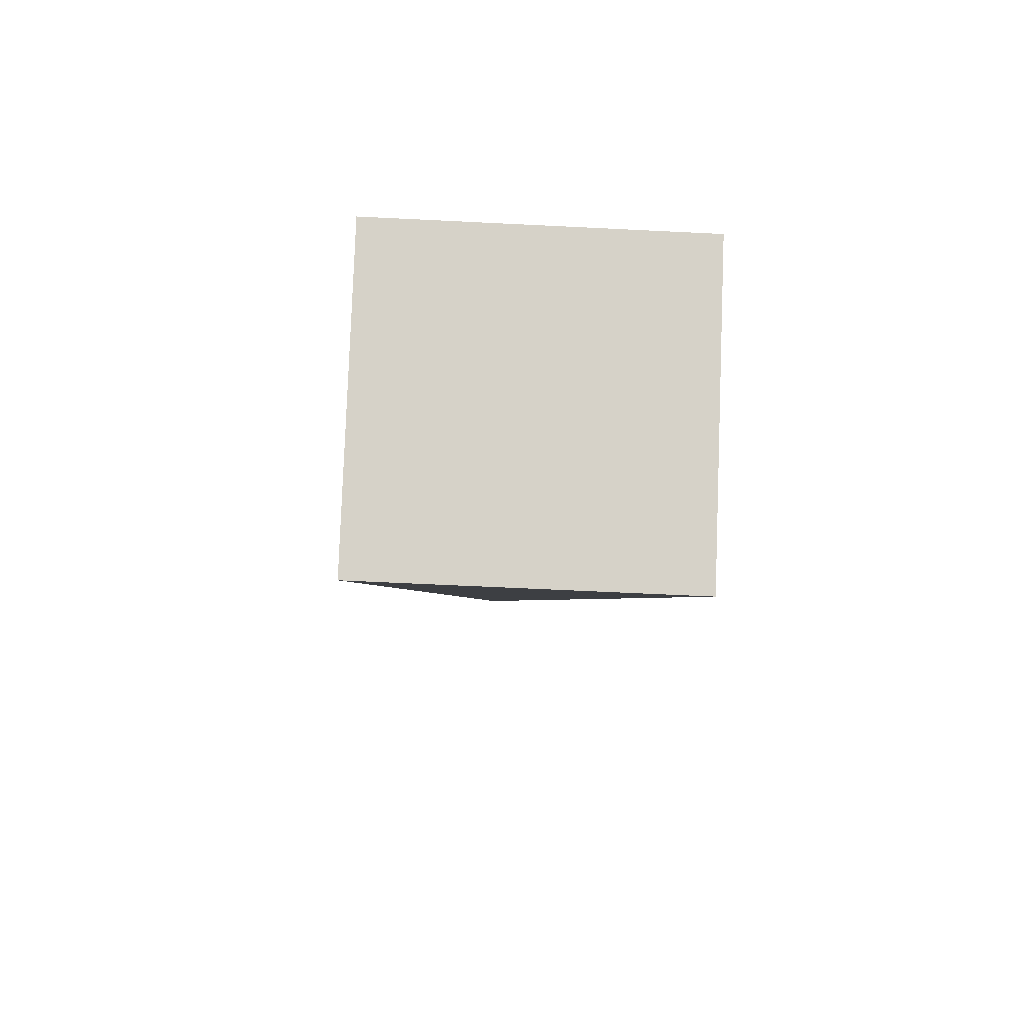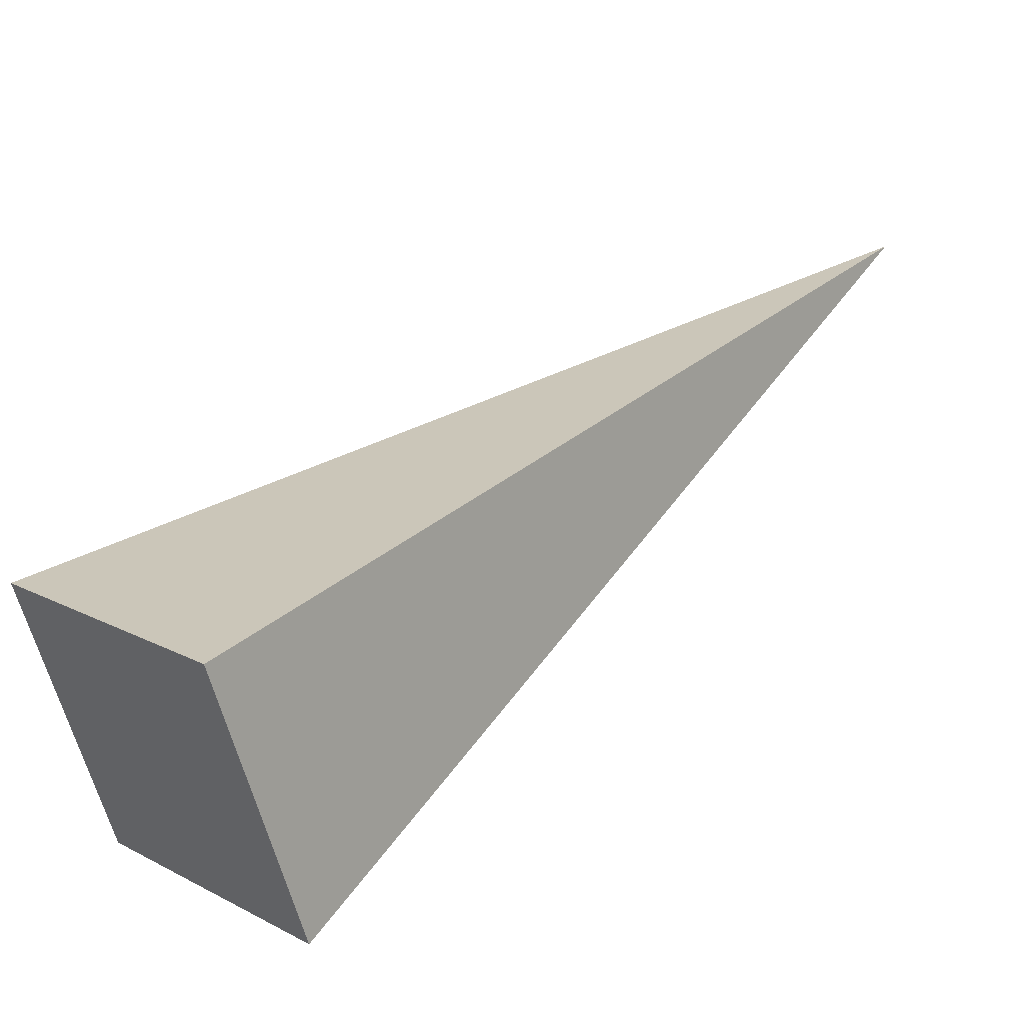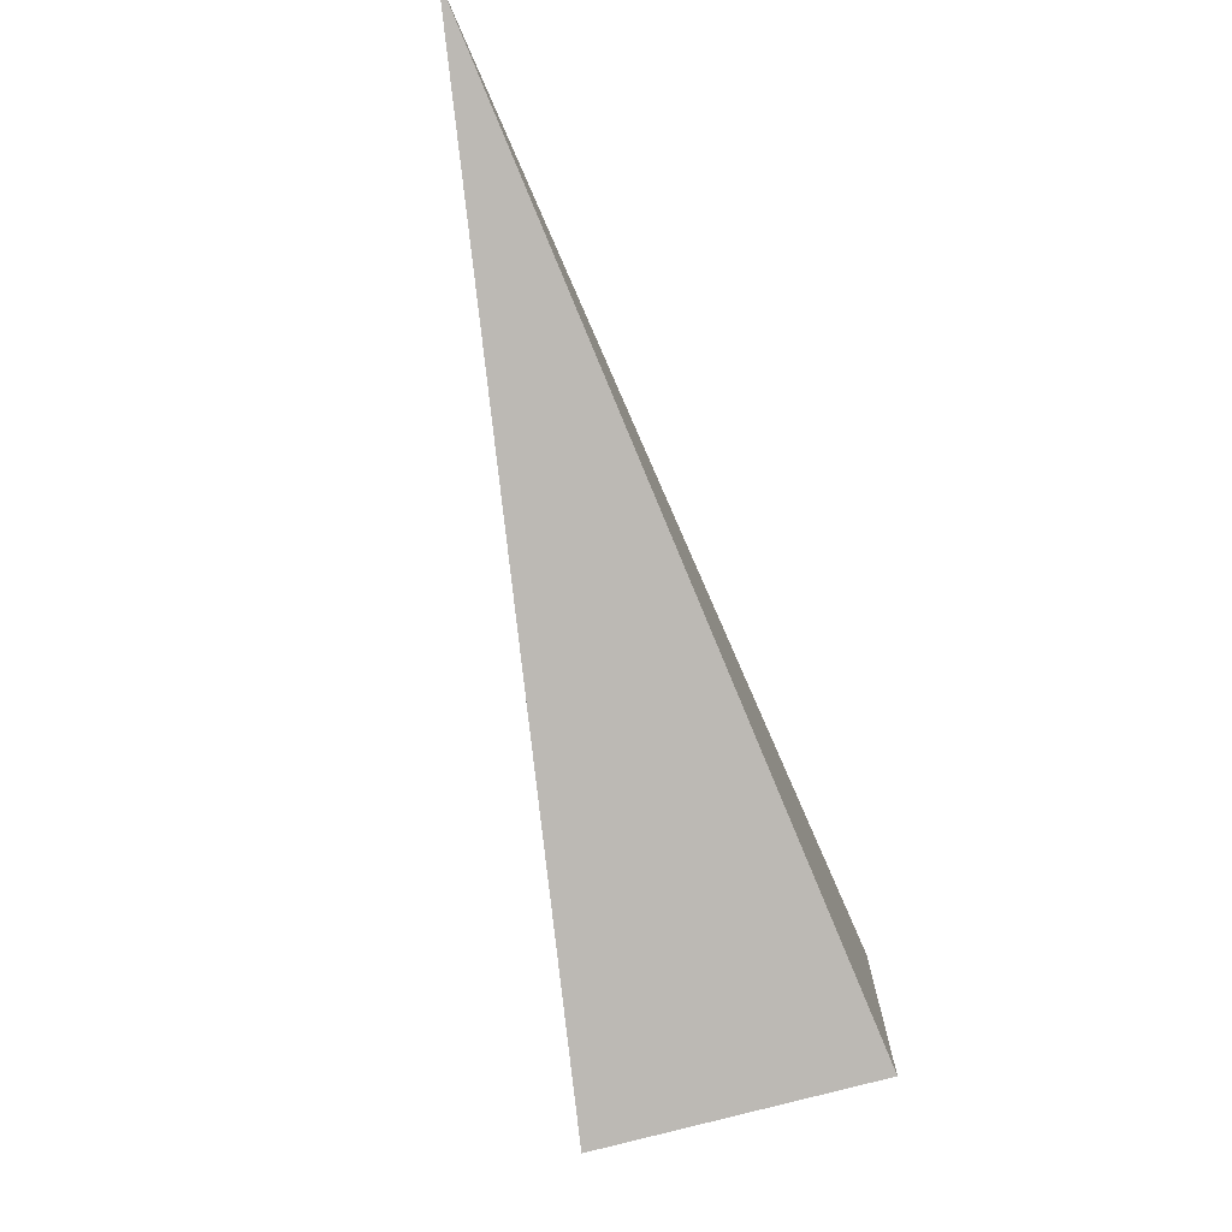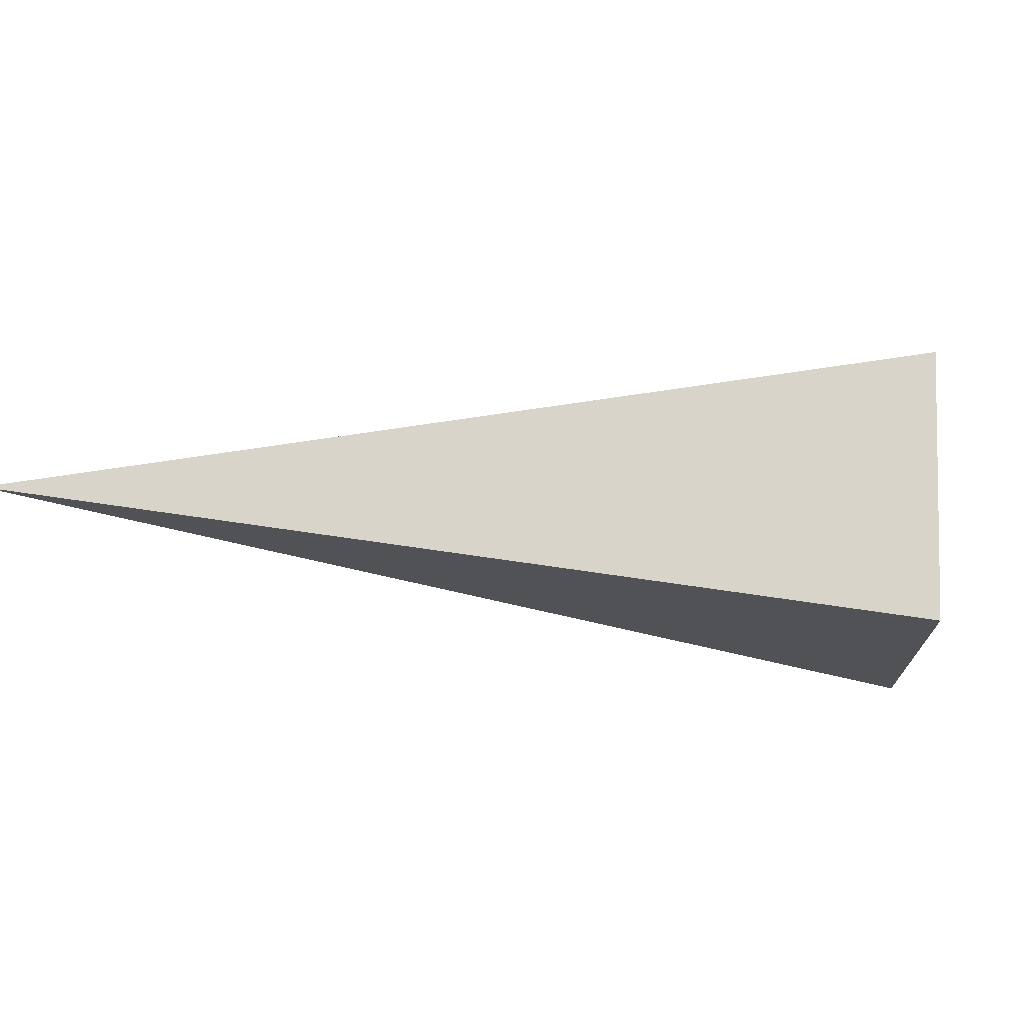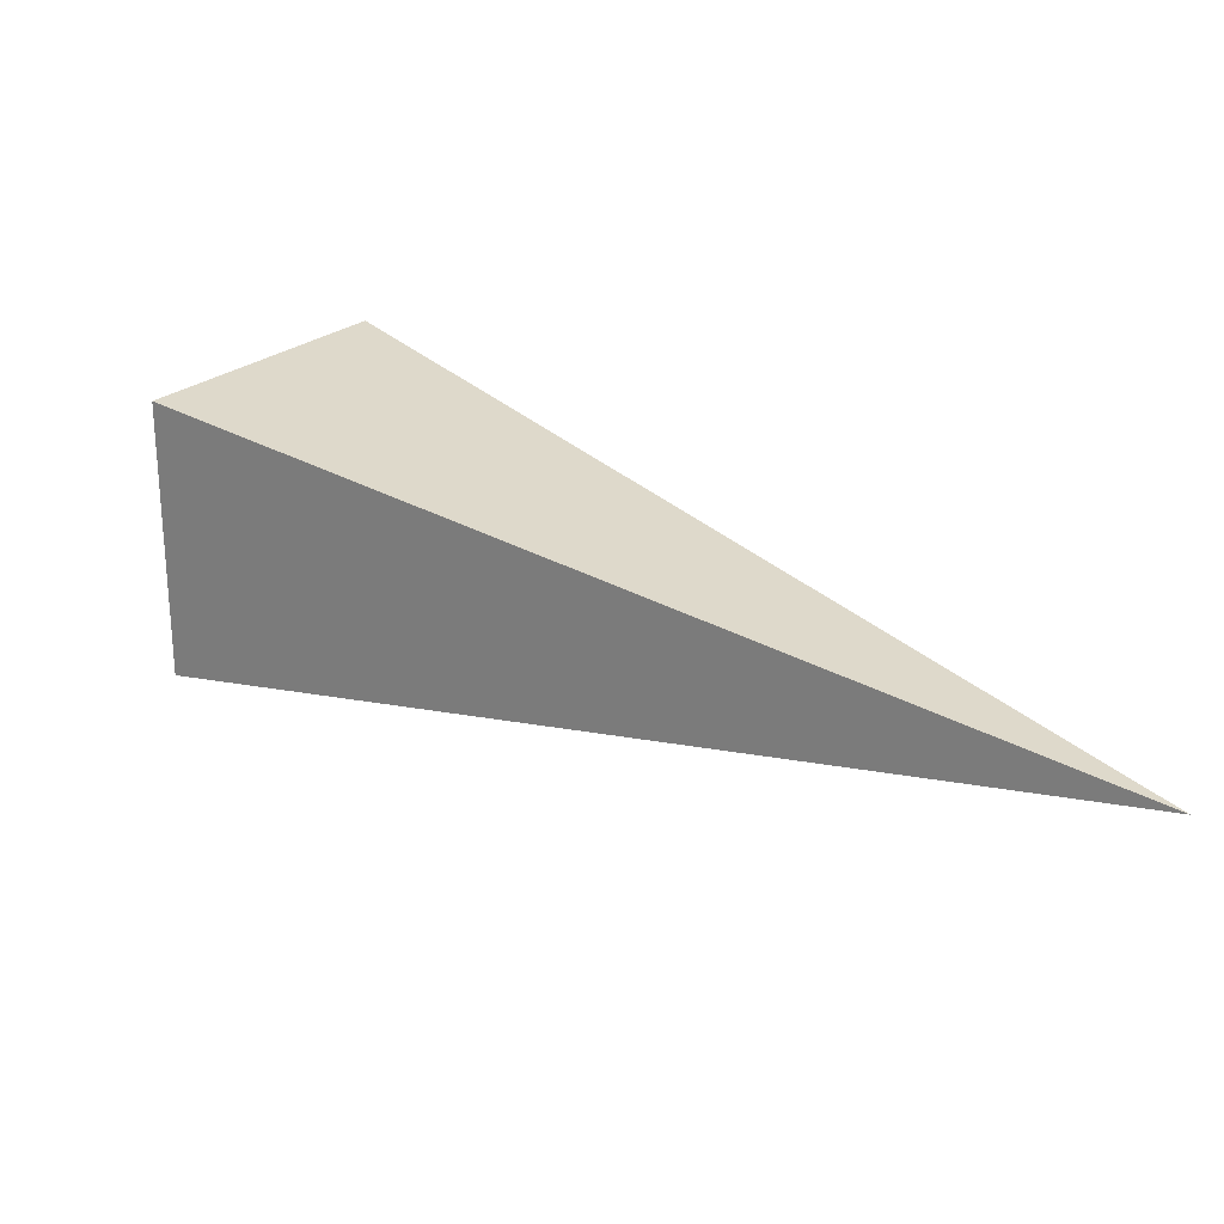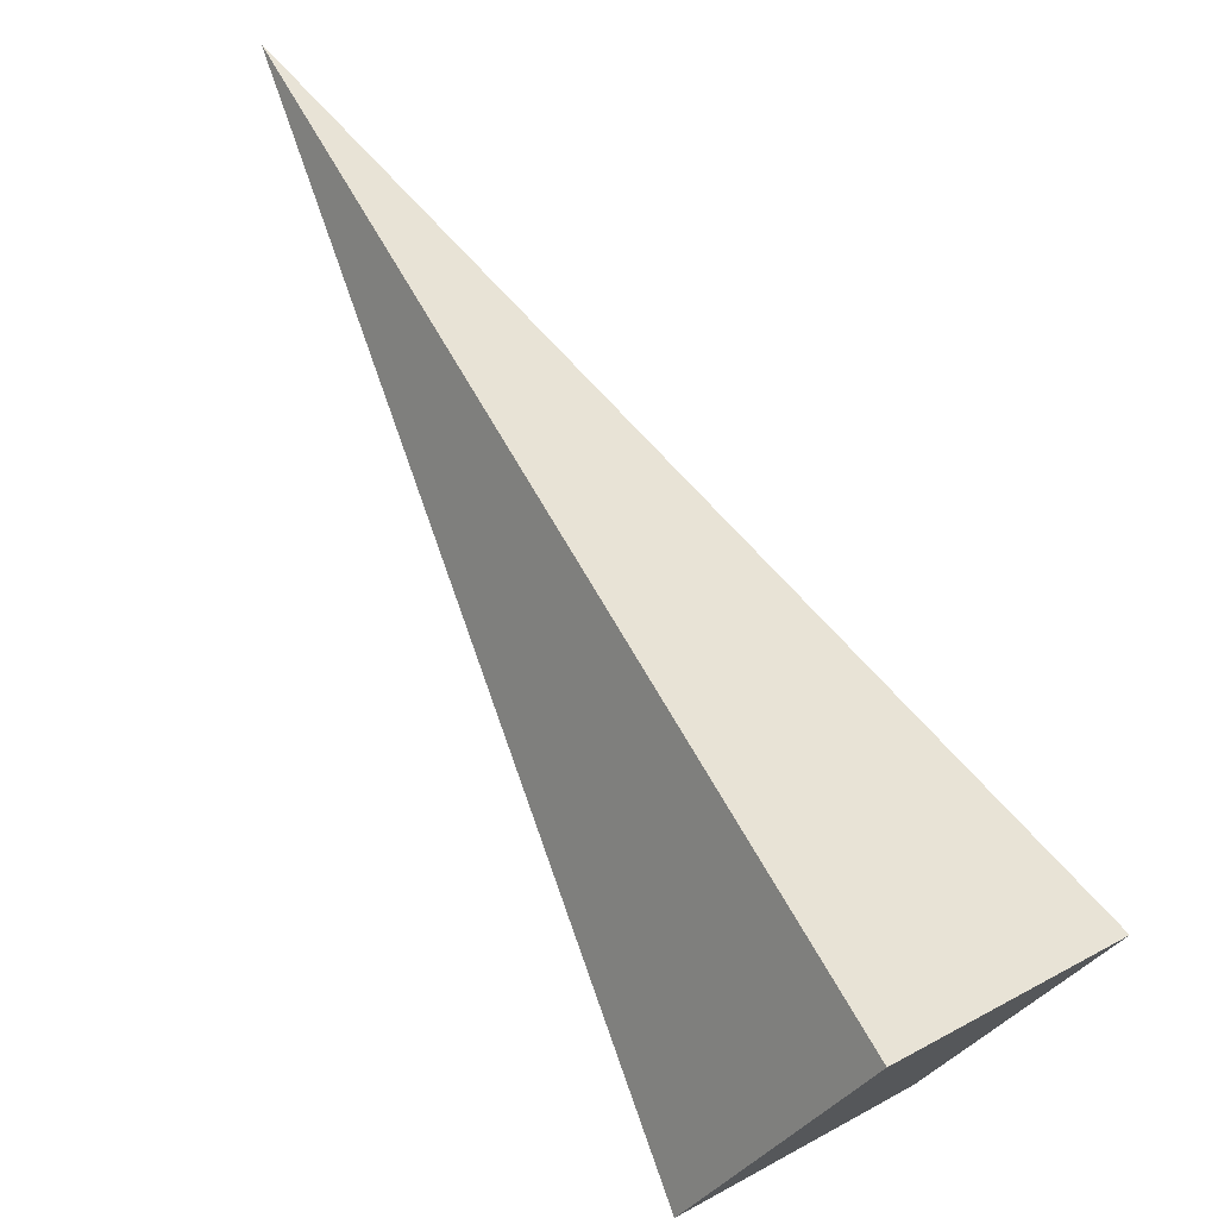
<metadata>
{"format":"obj","ext":"obj","renderer":"f3d","projection":"perspective","resolution":1024,"background":"white","views":[{"elev":-54.8,"azim":86.9,"up":"+Y"},{"elev":-60.9,"azim":-165.7,"up":"+Y"},{"elev":-75.9,"azim":-119.1,"up":"+Z"},{"elev":71.8,"azim":-41.4,"up":"+Z"},{"elev":25.9,"azim":174.5,"up":"+Z"},{"elev":19.9,"azim":44.7,"up":"+Y"}]}
</metadata>
<code>
o Left
v 2.252 -2.834 -0.645
v 2.956 -2.104 -0.645
v 2.252 -2.834 0.369
v 2.956 -2.104 0.369
v 0.05026 -0.004254 -0.138
v 2.604 -2.469 -0.645
v 2.604 -2.469 0.369
v 2.252 -2.834 -0.138
v 2.956 -2.104 -0.138
v 2.604 -2.469 -0.138
v 2.252 -2.834 -0.3915
v 2.78 -2.287 -0.645
v 2.956 -2.104 0.1155
v 2.428 -2.651 0.369
v 1.503 -1.054 -0.3915
v 1.151 -1.419 0.1155
v 1.503 -1.054 0.1155
v 1.151 -1.419 -0.3915
v 2.428 -2.651 -0.645
v 2.78 -2.287 0.369
v 2.604 -2.469 0.1155
v 2.252 -2.834 0.1155
v 2.956 -2.104 -0.3915
v 2.604 -2.469 -0.3915
v 2.428 -2.651 -0.138
v 2.78 -2.287 -0.138
v 2.78 -2.287 -0.3915
v 2.428 -2.651 -0.3915
v 2.428 -2.651 0.1155
v 2.229 -1.579 -0.138
v 1.701 -2.126 -0.138
v 1.965 -1.853 -0.5182
v 1.965 -1.853 0.2422
v 2.78 -2.287 0.1155
f 13 20 34
f 33 4 17
f 12 19 32
f 31 1 11
f 13 23 30
f 21 14 29
f 24 25 28
f 23 26 27
f 27 10 24
f 12 24 6
f 2 27 12
f 28 8 11
f 19 11 1
f 6 28 19
f 29 3 22
f 25 22 8
f 10 29 25
f 30 2 15
f 17 15 5
f 4 30 17
f 22 11 8
f 3 31 22
f 16 18 31
f 32 1 18
f 15 18 5
f 2 32 15
f 16 17 5
f 3 33 16
f 14 20 33
f 34 7 21
f 26 21 10
f 9 34 26
f 13 4 20
f 33 20 4
f 12 6 19
f 31 18 1
f 13 9 23
f 21 7 14
f 24 10 25
f 23 9 26
f 27 26 10
f 12 27 24
f 2 23 27
f 28 25 8
f 19 28 11
f 6 24 28
f 29 14 3
f 25 29 22
f 10 21 29
f 30 23 2
f 17 30 15
f 4 13 30
f 22 31 11
f 3 16 31
f 16 5 18
f 32 19 1
f 15 32 18
f 2 12 32
f 16 33 17
f 3 14 33
f 14 7 20
f 34 20 7
f 26 34 21
f 9 13 34

</code>
